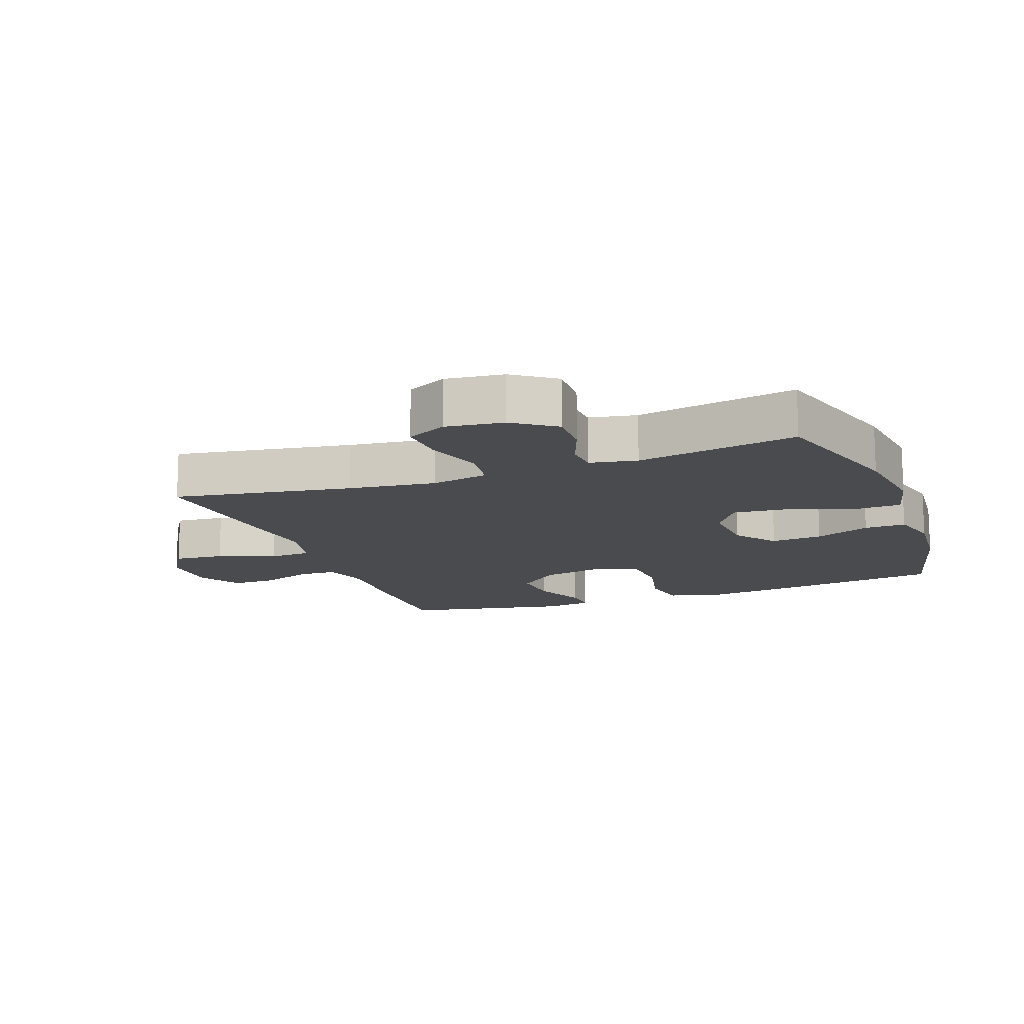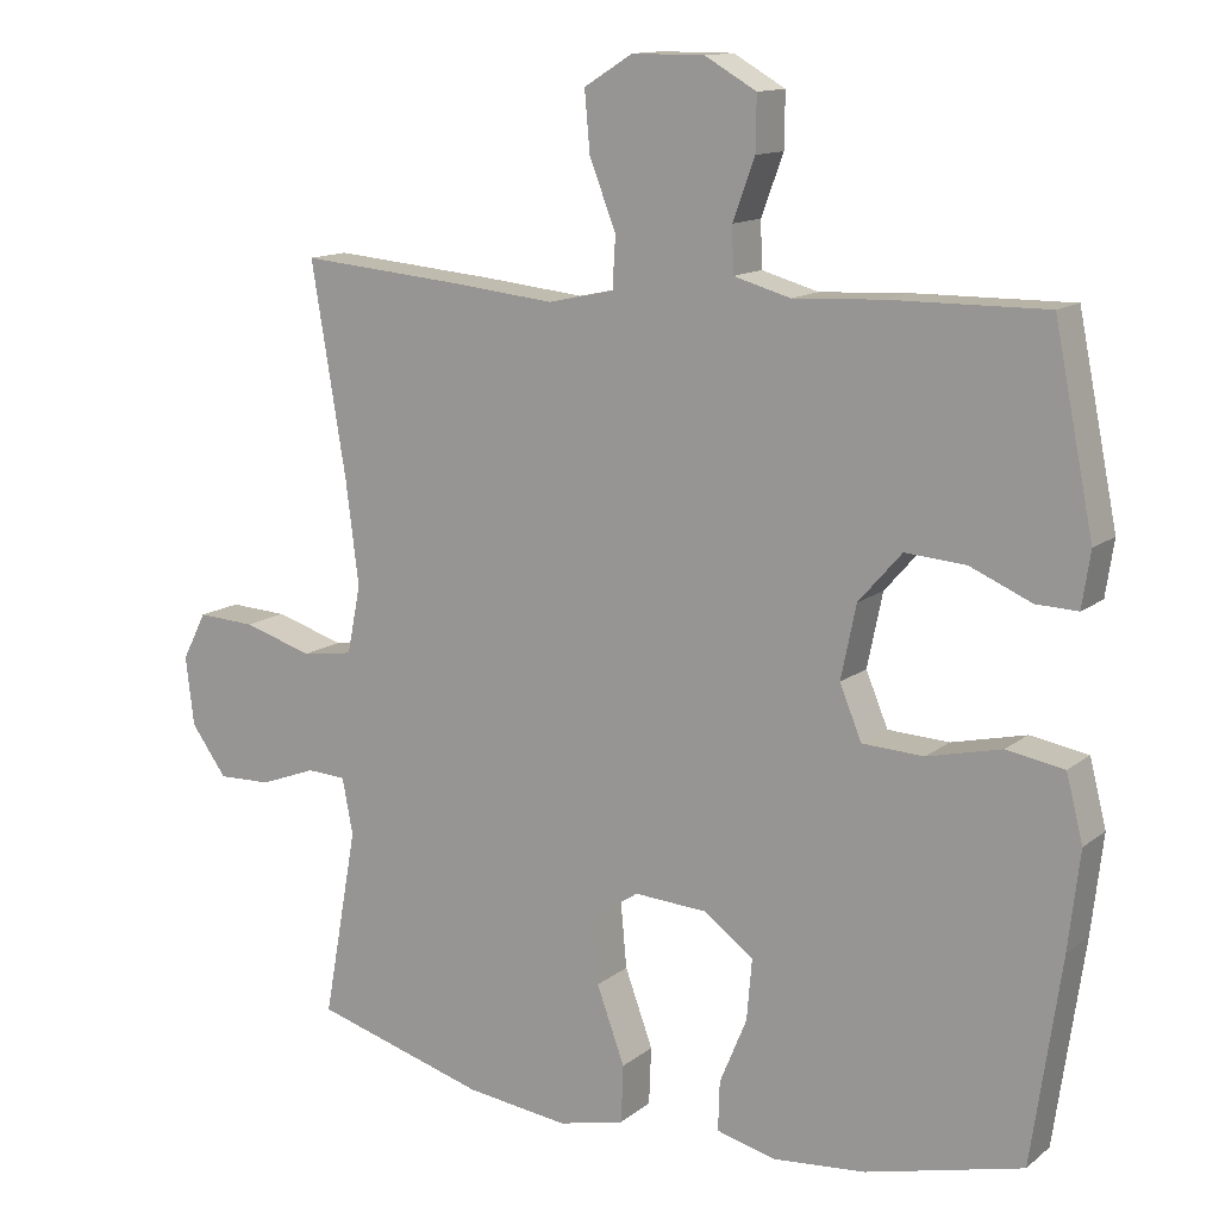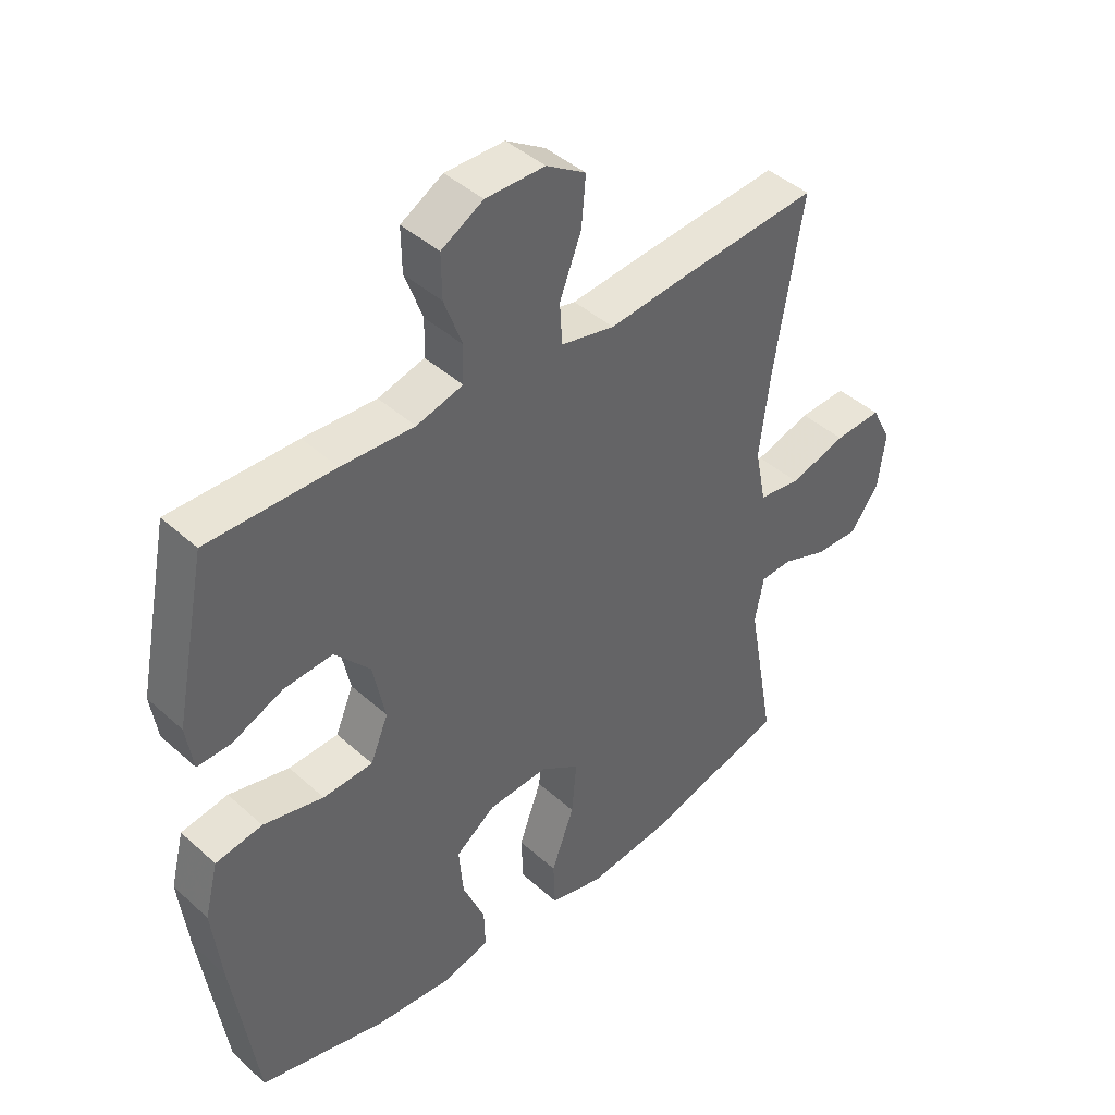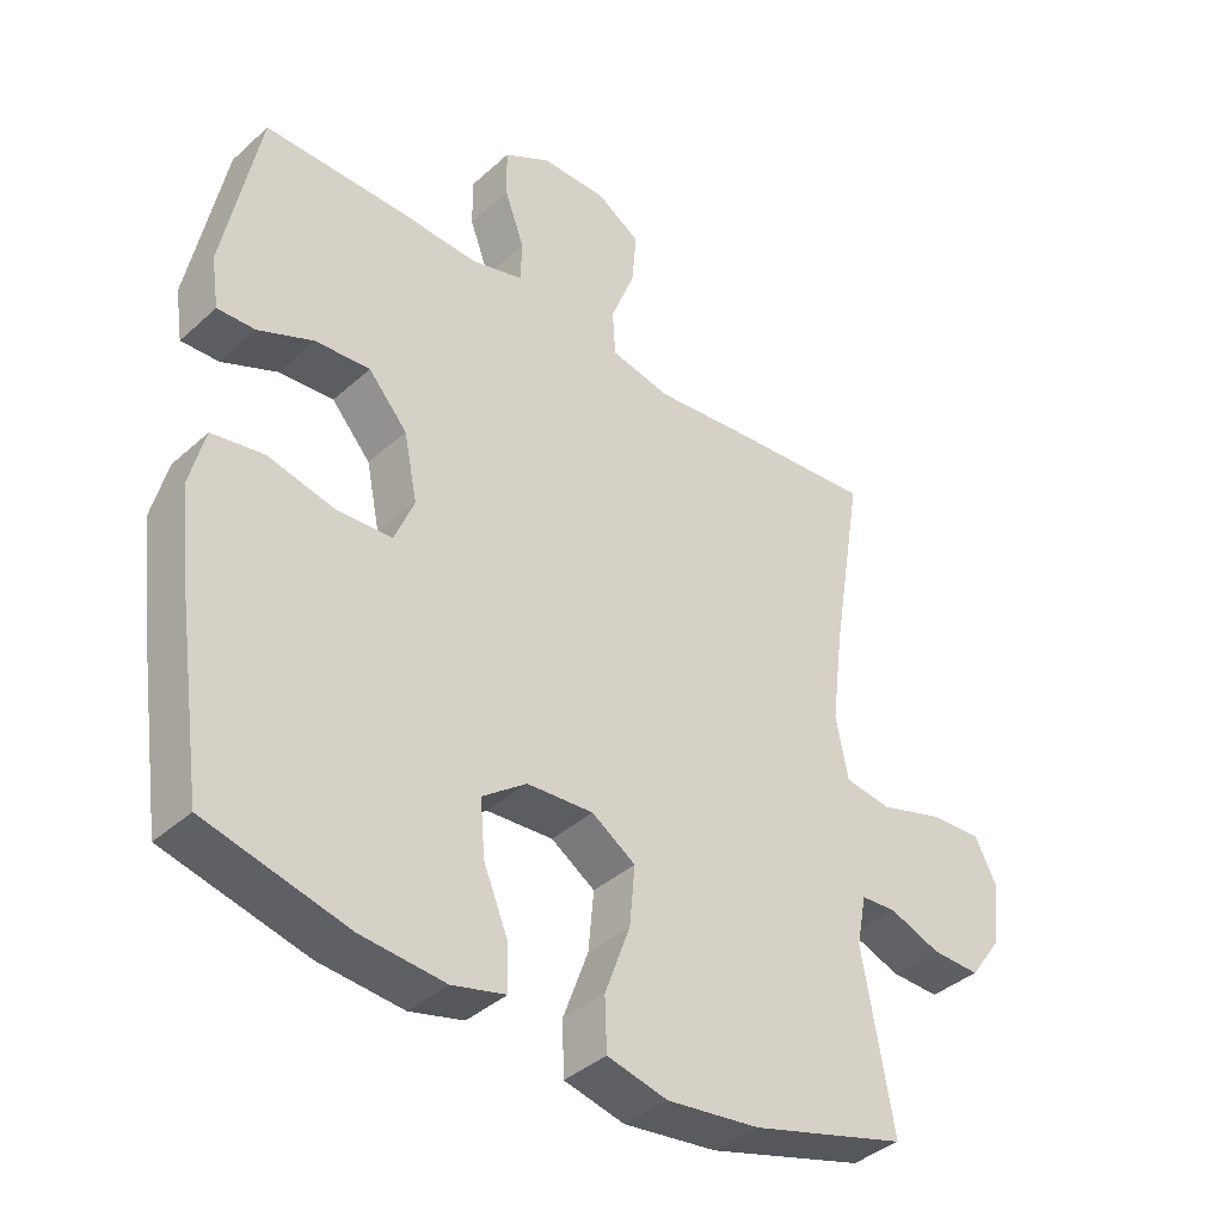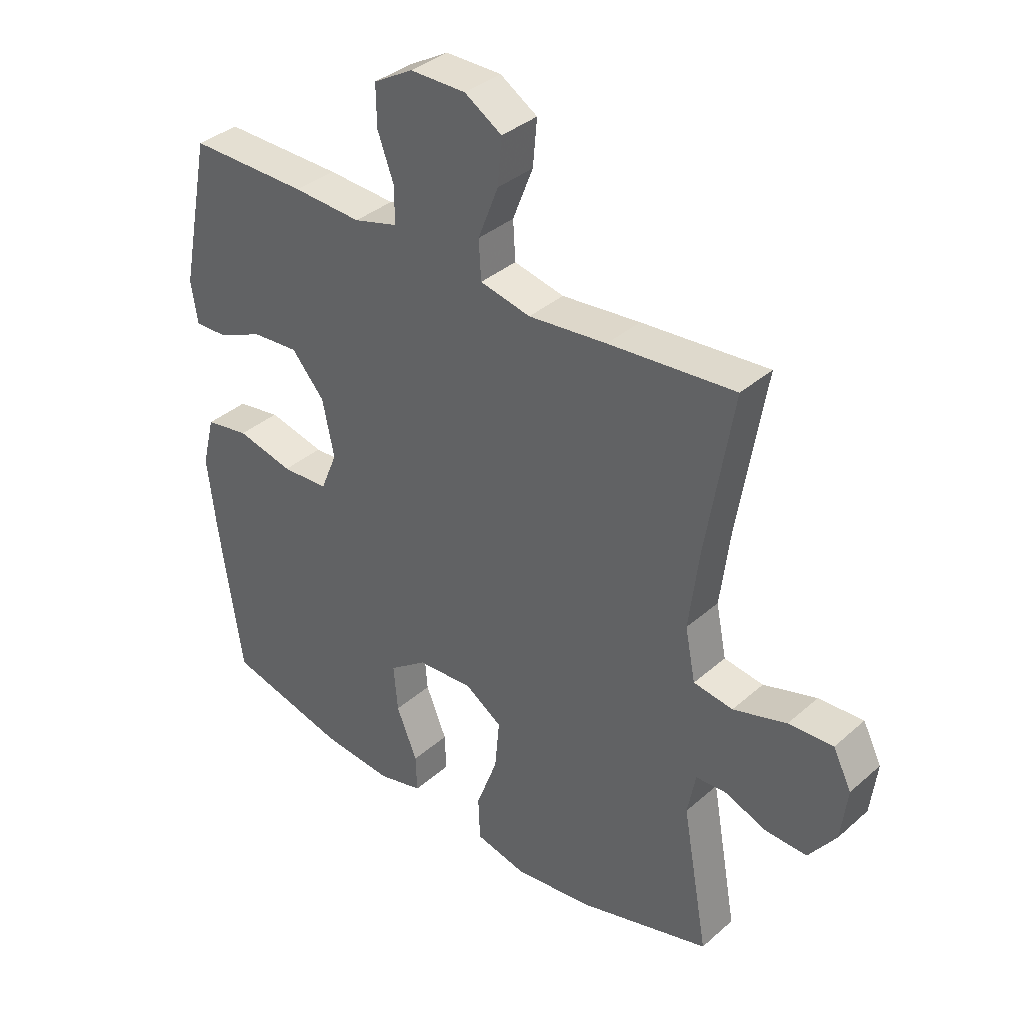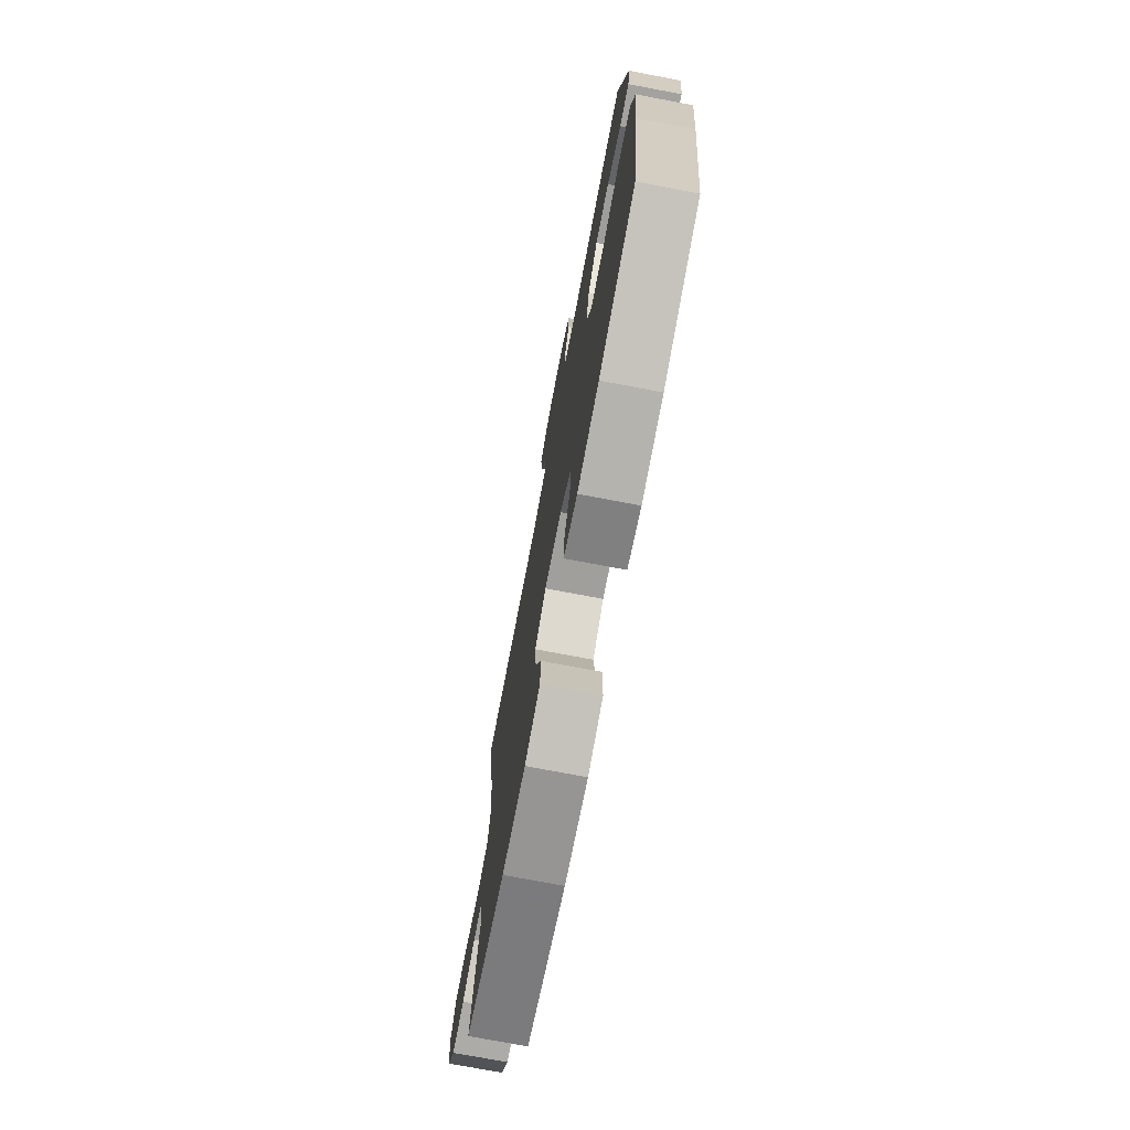
<metadata>
{"format":"obj","ext":"obj","renderer":"f3d","projection":"perspective","resolution":1024,"background":"white","views":[{"elev":-13.7,"azim":110.5,"up":"+Y"},{"elev":13.1,"azim":-149.1,"up":"+Z"},{"elev":42.9,"azim":-43.2,"up":"+Z"},{"elev":-38.9,"azim":-41.8,"up":"+Z"},{"elev":36.5,"azim":41.6,"up":"+Z"},{"elev":-74.7,"azim":-100.7,"up":"+Z"}]}
</metadata>
<code>
v -0.5 0.07 0.5
v -0.295 0.07 0.498
v -0.177 0.07 0.492
v -0.102 0.07 0.513
v -0.1 0.07 0.573
v -0.129 0.07 0.652
v -0.13 0.07 0.723
v -0.062 0.07 0.762
v 0.034 0.07 0.762
v 0.098 0.07 0.722
v 0.091 0.07 0.643
v 0.056 0.07 0.553
v 0.06 0.07 0.486
v 0.147 0.07 0.467
v 0.282 0.07 0.481
v 0.5 0.07 0.5
v 0.454 0.07 0.221
v 0.437 0.07 0.085
v 0.455 0.07 -0.005
v 0.523 0.07 -0.015
v 0.615 0.07 0.013
v 0.692 0.07 0.017
v 0.724 0.07 -0.046
v 0.713 0.07 -0.137
v 0.666 0.07 -0.202
v 0.595 0.07 -0.2
v 0.521 0.07 -0.172
v 0.469 0.07 -0.175
v 0.455 0.07 -0.249
v 0.5 0.07 -0.5
v 0.271 0.07 -0.566
v 0.135 0.07 -0.583
v 0.047 0.07 -0.562
v 0.044 0.07 -0.486
v 0.081 0.07 -0.385
v 0.089 0.07 -0.298
v 0.025 0.07 -0.256
v -0.072 0.07 -0.262
v -0.137 0.07 -0.31
v -0.13 0.07 -0.391
v -0.094 0.07 -0.478
v -0.092 0.07 -0.543
v -0.17 0.07 -0.563
v -0.293 0.07 -0.552
v -0.5 0.07 -0.5
v -0.539 0.07 -0.23
v -0.554 0.07 -0.101
v -0.532 0.07 -0.014
v -0.456 0.07 -0.001
v -0.358 0.07 -0.024
v -0.277 0.07 -0.02
v -0.248 0.07 0.05
v -0.268 0.07 0.147
v -0.325 0.07 0.212
v -0.405 0.07 0.206
v -0.486 0.07 0.171
v -0.541 0.07 0.169
v -0.552 0.07 0.242
v -0.5 0 0.5
v -0.295 0 0.498
v -0.177 0 0.492
v -0.102 0 0.513
v -0.1 0 0.573
v -0.129 0 0.652
v -0.13 0 0.723
v -0.062 0 0.762
v 0.034 0 0.762
v 0.098 0 0.722
v 0.091 0 0.643
v 0.056 0 0.553
v 0.06 0 0.486
v 0.147 0 0.467
v 0.282 0 0.481
v 0.5 0 0.5
v 0.454 0 0.221
v 0.437 0 0.085
v 0.455 0 -0.005
v 0.523 0 -0.015
v 0.615 0 0.013
v 0.692 0 0.017
v 0.724 0 -0.046
v 0.713 0 -0.137
v 0.666 0 -0.202
v 0.595 0 -0.2
v 0.521 0 -0.172
v 0.469 0 -0.175
v 0.455 0 -0.249
v 0.5 0 -0.5
v 0.271 0 -0.566
v 0.135 0 -0.583
v 0.047 0 -0.562
v 0.044 0 -0.486
v 0.081 0 -0.385
v 0.089 0 -0.298
v 0.025 0 -0.256
v -0.072 0 -0.262
v -0.137 0 -0.31
v -0.13 0 -0.391
v -0.094 0 -0.478
v -0.092 0 -0.543
v -0.17 0 -0.563
v -0.293 0 -0.552
v -0.5 0 -0.5
v -0.539 0 -0.23
v -0.554 0 -0.101
v -0.532 0 -0.014
v -0.456 0 -0.001
v -0.358 0 -0.024
v -0.277 0 -0.02
v -0.248 0 0.05
v -0.268 0 0.147
v -0.325 0 0.212
v -0.405 0 0.206
v -0.486 0 0.171
v -0.541 0 0.169
v -0.552 0 0.242
f 1 2 3
f 58 1 3
f 57 58 3
f 56 57 3
f 55 56 3
f 54 55 3 4
f 53 54 4
f 52 53 4
f 48 49 50
f 47 48 50
f 46 47 50
f 45 46 50
f 44 45 50
f 43 44 50
f 42 43 50
f 41 42 50
f 40 41 50
f 39 40 50 51
f 38 39 51 52
f 33 34 35
f 32 33 35
f 31 32 35
f 30 31 35
f 29 30 35
f 28 29 35 36
f 25 26 27
f 24 25 27
f 23 24 27
f 22 23 27
f 21 22 27
f 20 21 27
f 19 20 27 28
f 28 36 37
f 19 28 37
f 18 19 37
f 14 15 16 17
f 38 52 4
f 37 38 4
f 18 37 4
f 17 18 4
f 14 17 4
f 13 14 4
f 10 11 12
f 9 10 12
f 8 9 12
f 7 8 12
f 6 7 12
f 5 6 12
f 4 5 12 13
f 61 60 59
f 61 59 116
f 61 116 115
f 61 115 114
f 61 114 113
f 62 61 113 112
f 62 112 111
f 62 111 110
f 108 107 106
f 108 106 105
f 108 105 104
f 108 104 103
f 108 103 102
f 108 102 101
f 108 101 100
f 108 100 99
f 108 99 98
f 109 108 98 97
f 110 109 97 96
f 93 92 91
f 93 91 90
f 93 90 89
f 93 89 88
f 93 88 87
f 94 93 87 86
f 85 84 83
f 85 83 82
f 85 82 81
f 85 81 80
f 85 80 79
f 85 79 78
f 86 85 78 77
f 95 94 86
f 95 86 77
f 95 77 76
f 75 74 73 72
f 62 110 96
f 62 96 95
f 62 95 76
f 62 76 75
f 62 75 72
f 62 72 71
f 70 69 68
f 70 68 67
f 70 67 66
f 70 66 65
f 70 65 64
f 70 64 63
f 71 70 63 62
f 1 59 60 2
f 2 60 61 3
f 3 61 62 4
f 4 62 63 5
f 5 63 64 6
f 6 64 65 7
f 7 65 66 8
f 8 66 67 9
f 9 67 68 10
f 10 68 69 11
f 11 69 70 12
f 12 70 71 13
f 13 71 72 14
f 14 72 73 15
f 15 73 74 16
f 16 74 75 17
f 17 75 76 18
f 18 76 77 19
f 19 77 78 20
f 20 78 79 21
f 21 79 80 22
f 22 80 81 23
f 23 81 82 24
f 24 82 83 25
f 25 83 84 26
f 26 84 85 27
f 27 85 86 28
f 28 86 87 29
f 29 87 88 30
f 30 88 89 31
f 31 89 90 32
f 32 90 91 33
f 33 91 92 34
f 34 92 93 35
f 35 93 94 36
f 36 94 95 37
f 37 95 96 38
f 38 96 97 39
f 39 97 98 40
f 40 98 99 41
f 41 99 100 42
f 42 100 101 43
f 43 101 102 44
f 44 102 103 45
f 45 103 104 46
f 46 104 105 47
f 47 105 106 48
f 48 106 107 49
f 49 107 108 50
f 50 108 109 51
f 51 109 110 52
f 52 110 111 53
f 53 111 112 54
f 54 112 113 55
f 55 113 114 56
f 56 114 115 57
f 57 115 116 58
f 58 116 59 1

</code>
